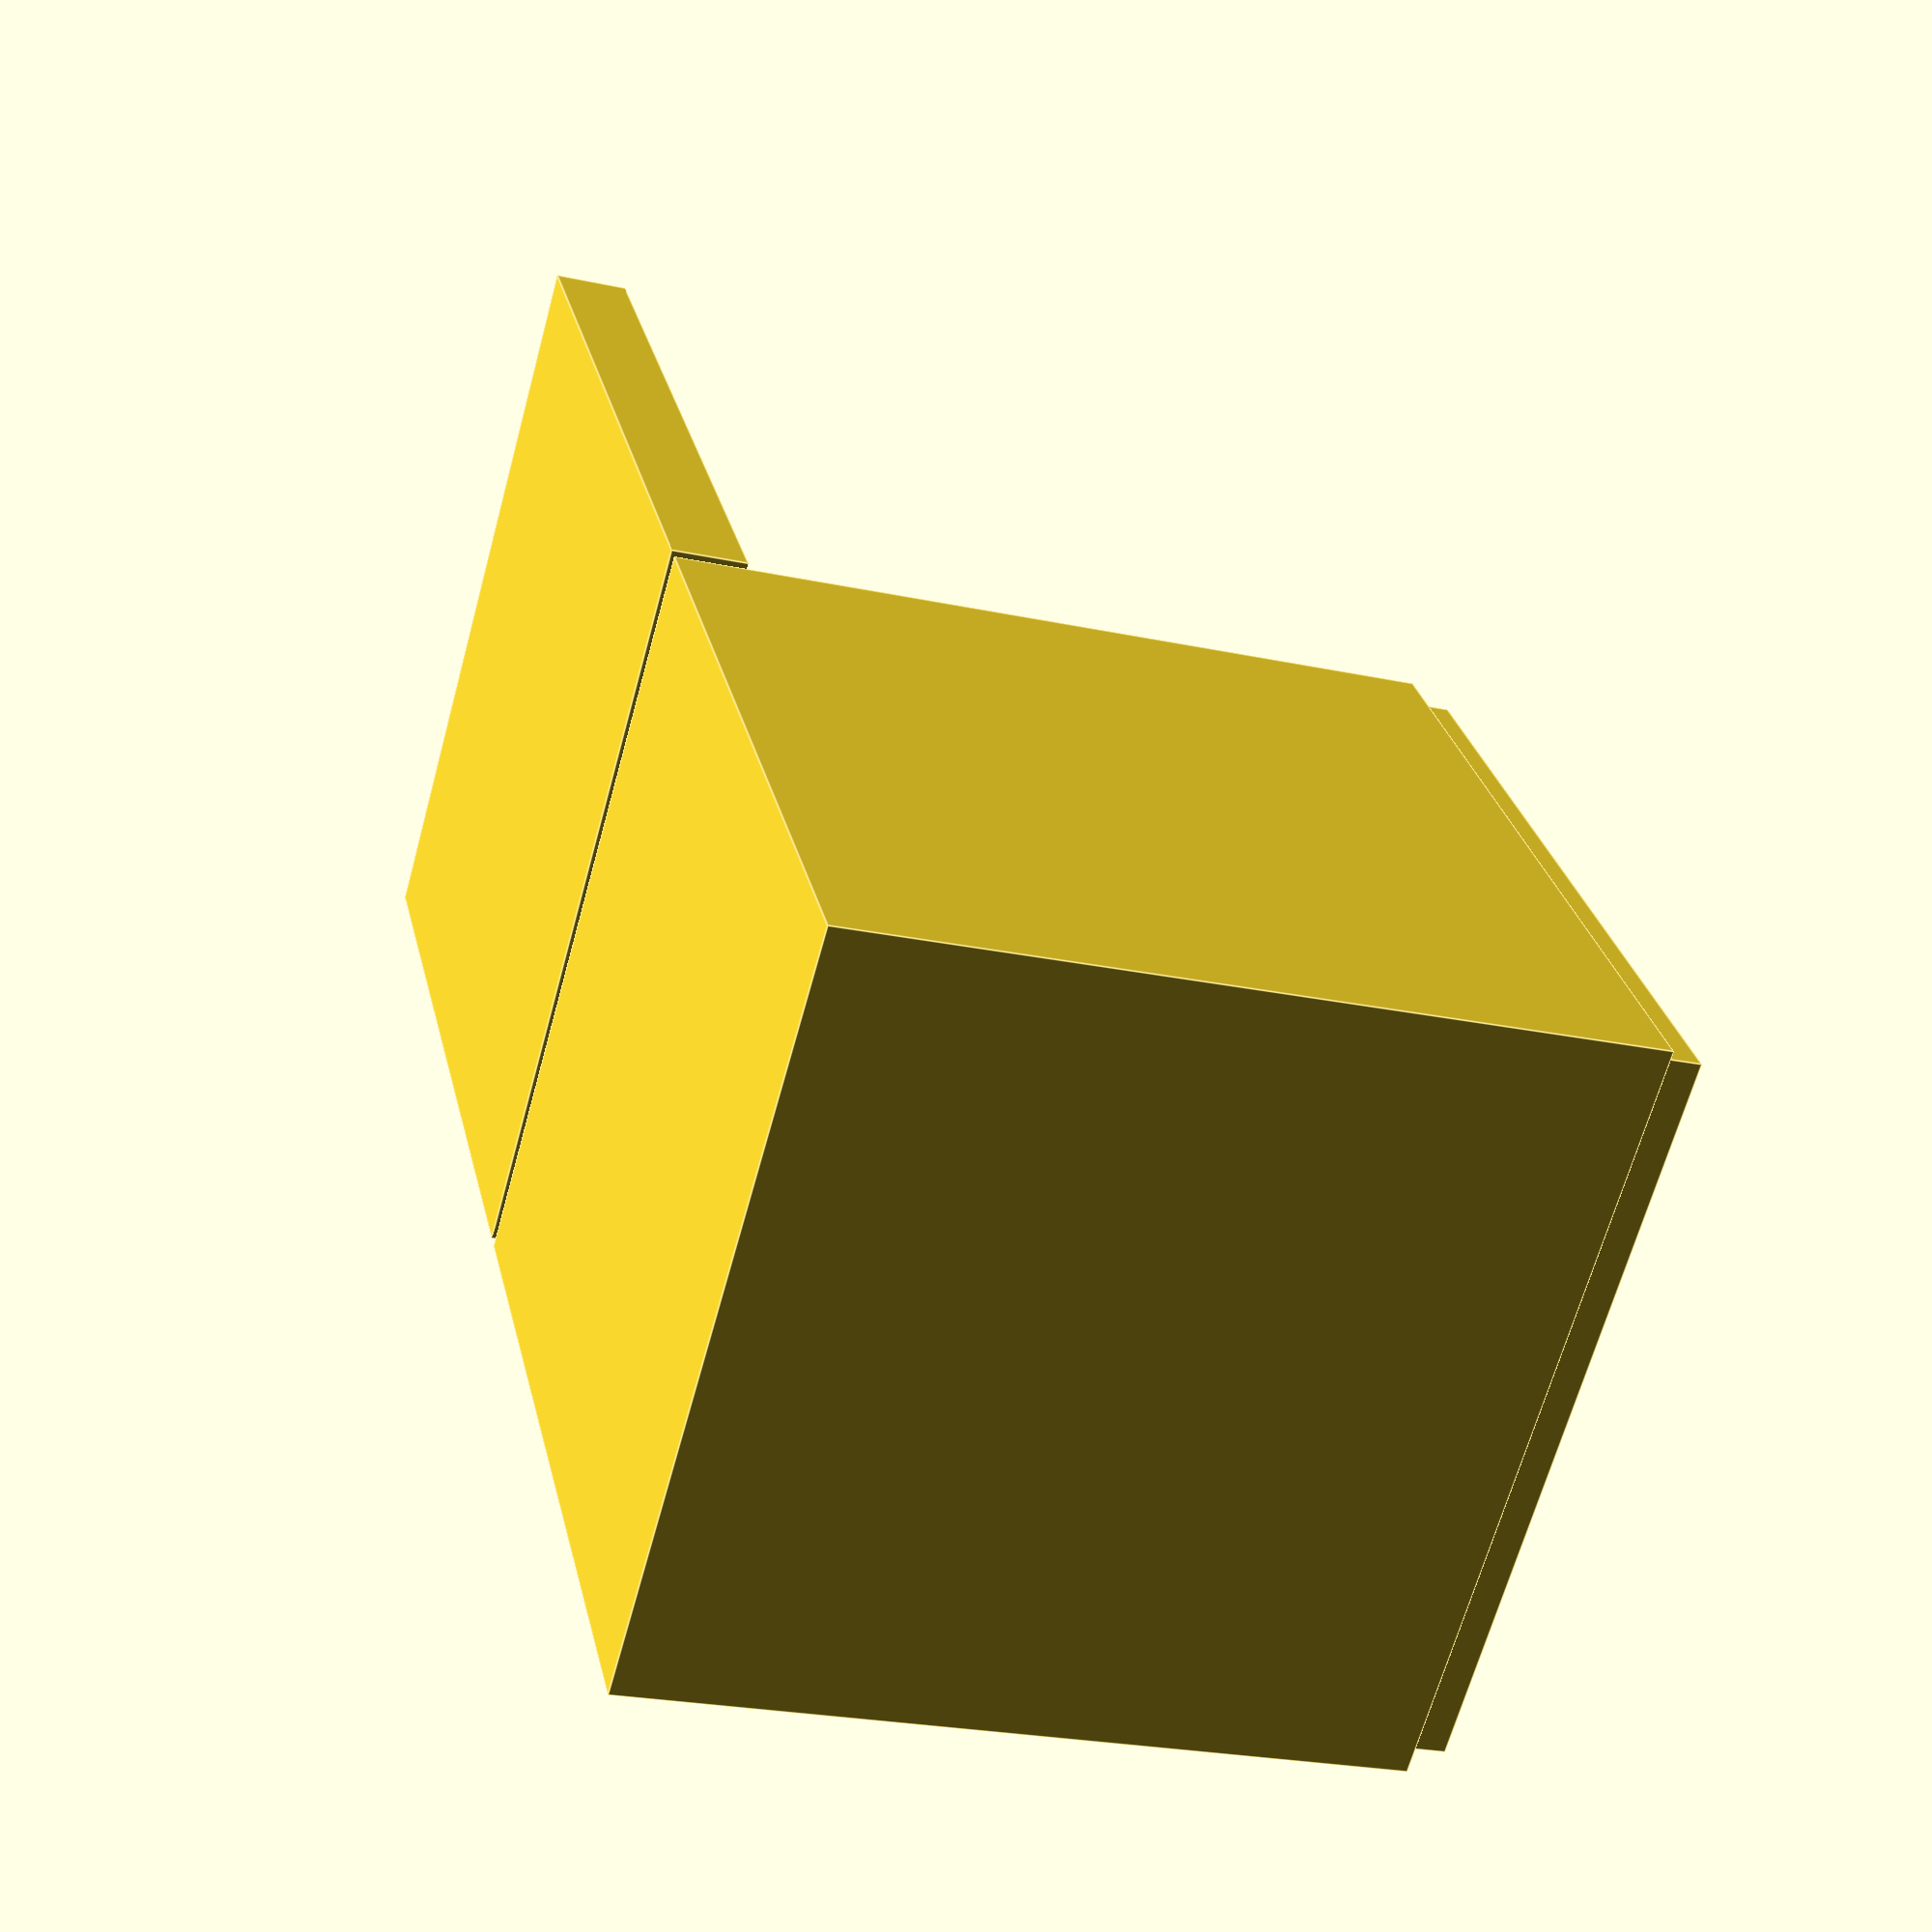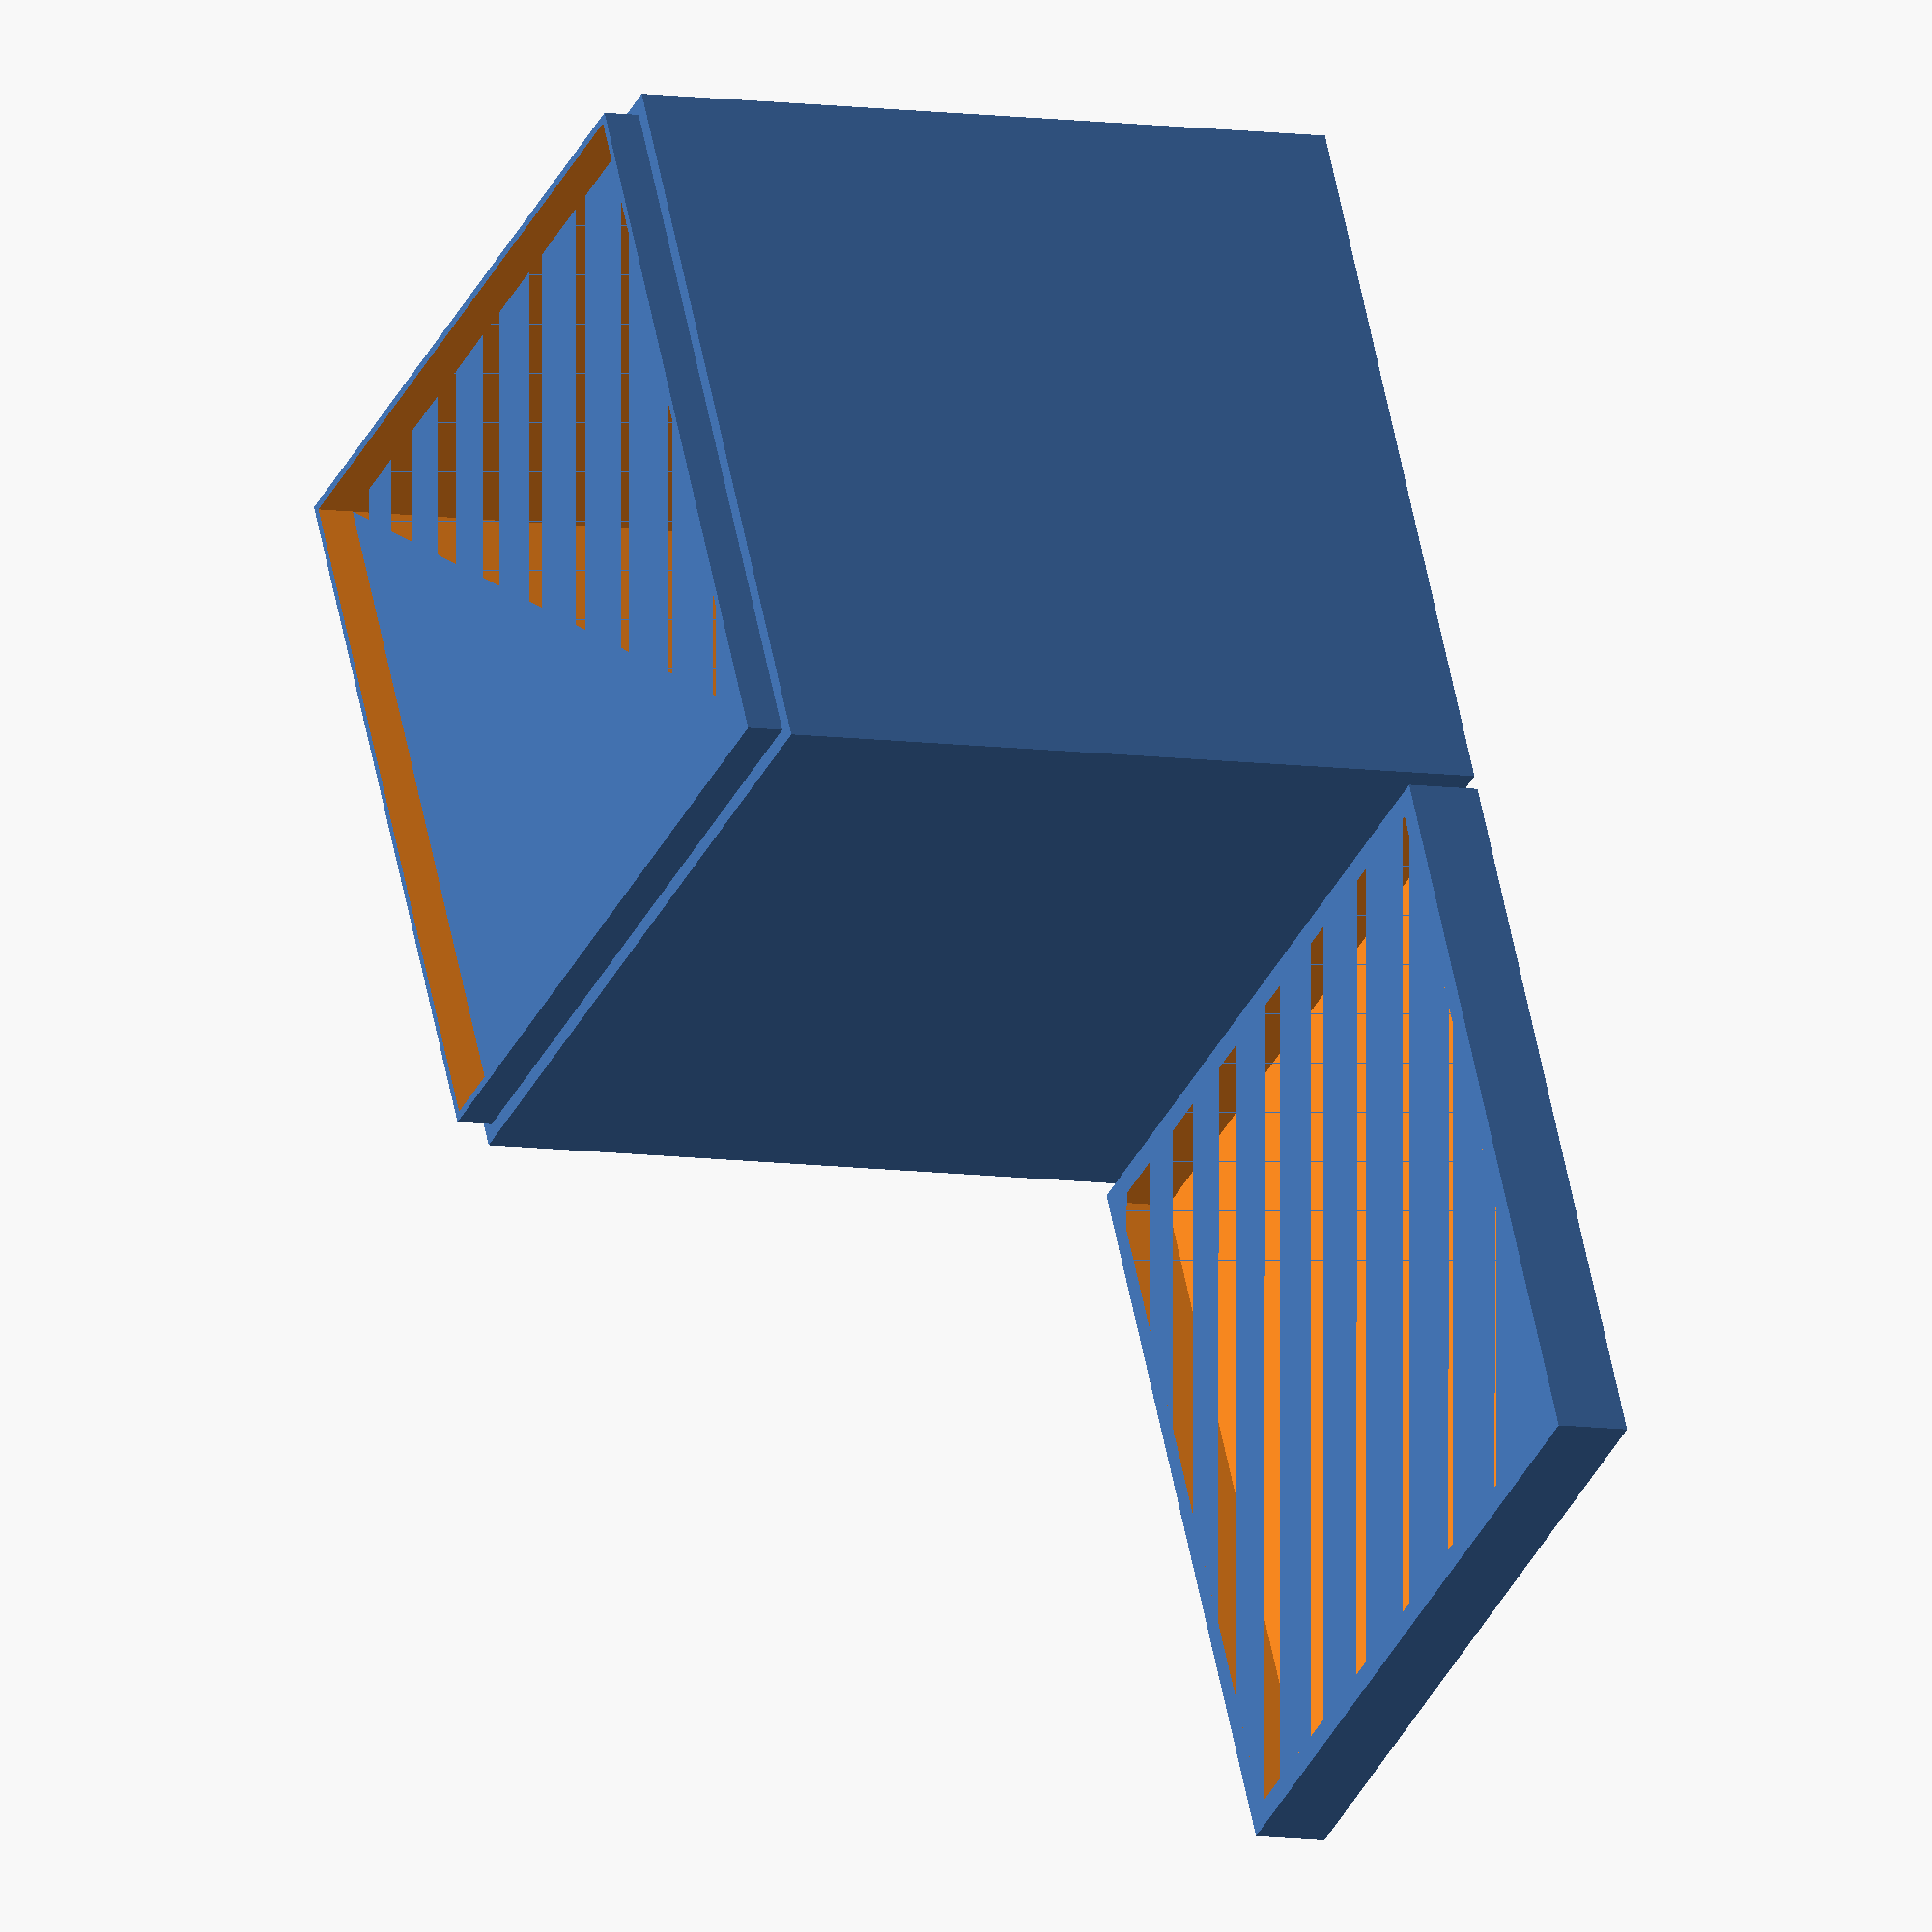
<openscad>
//Loguncov Maxim 21.01.2014

	//Коробка
	difference() {
		cube([100,100 ,100 ]);
		translate([3,3 ,6]) {
			cube([94,94 ,94 ]);
		}
	}

	//Выступ
	difference() {
		
			translate([2,2 ,9 ]) {
				cube([96,96 ,96 ]);
			}
			translate([3, 3, 13]) {
				cube([94, 94, 94]);
			}
		
		
	}

	//Крышка
translate([0,-2 ,10 ]) {
	rotate([180,0,0])
difference() {
		translate([0, 0, 0]) {
			cube([100,100 ,10 ]);
		}
		translate([3,3 , 0]) {
			cube([94,94 ,7 ]);
		}
	}
}
</openscad>
<views>
elev=24.2 azim=219.2 roll=250.2 proj=p view=edges
elev=187.1 azim=153.7 roll=116.3 proj=o view=wireframe
</views>
